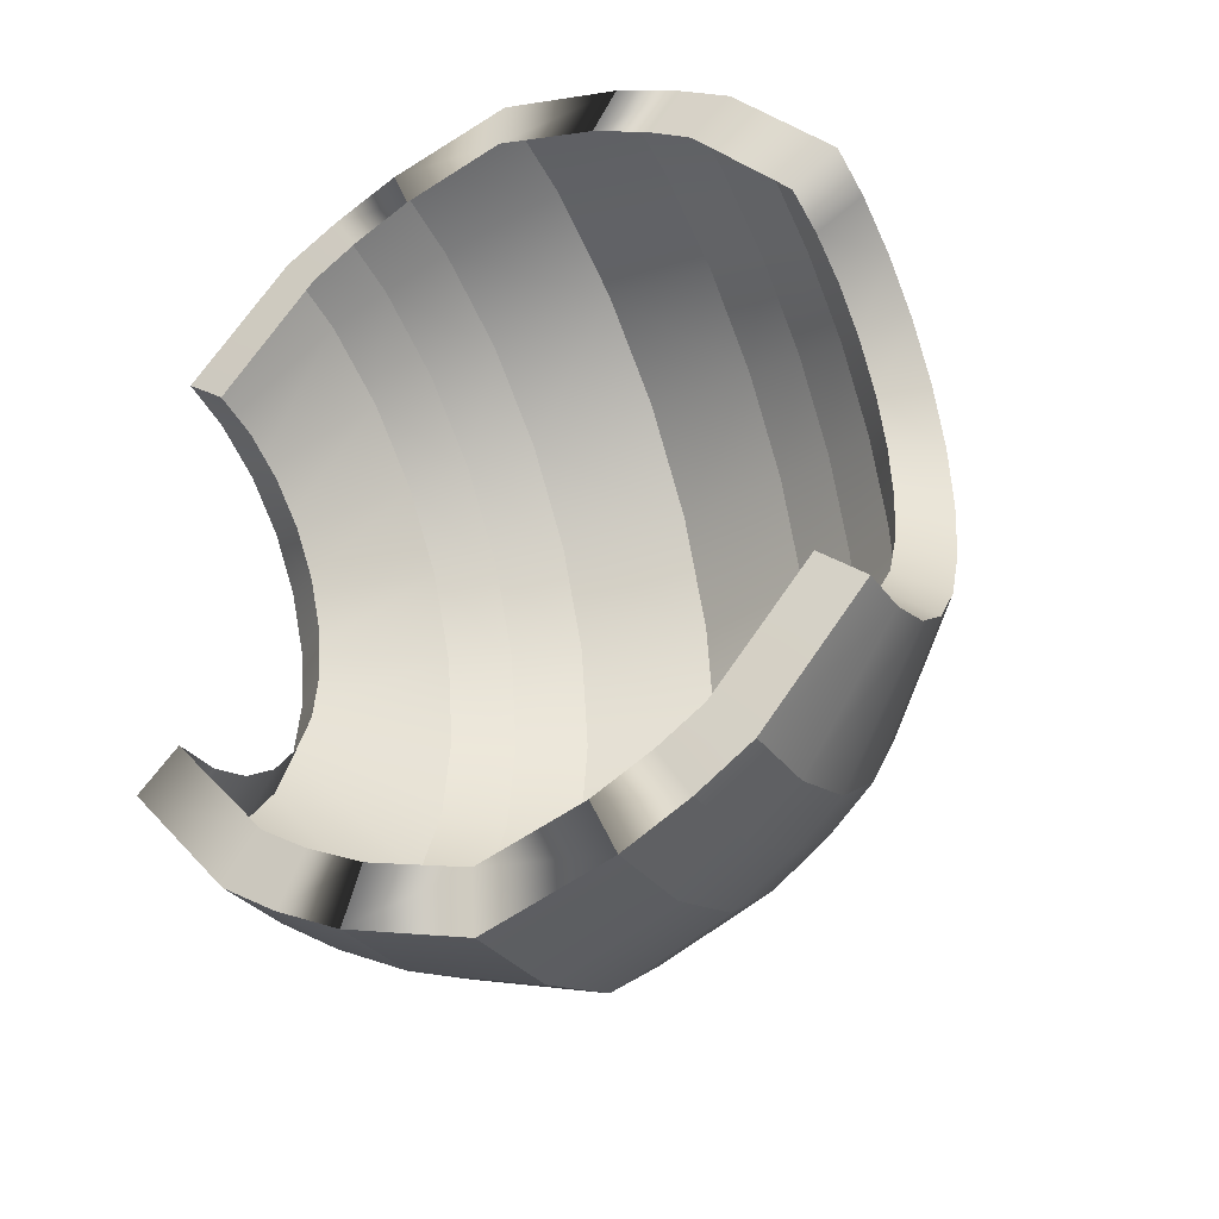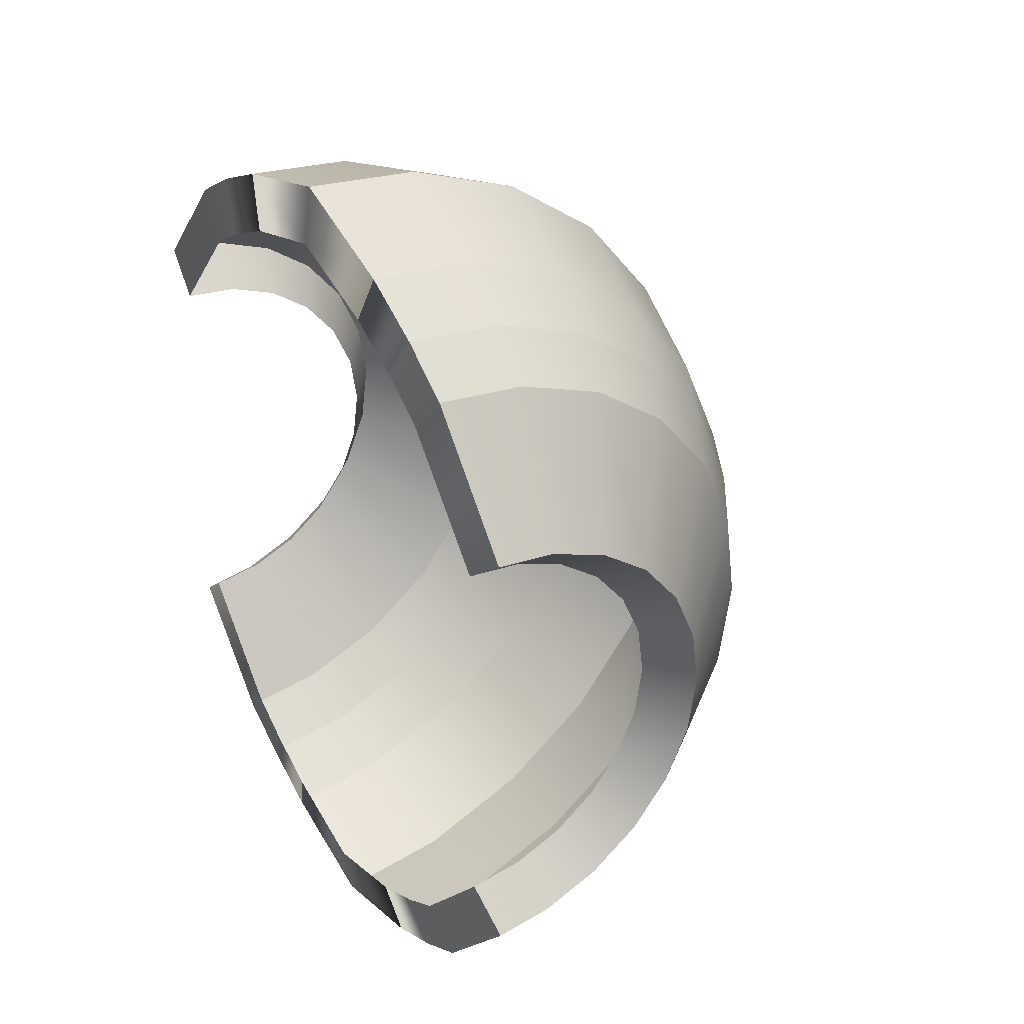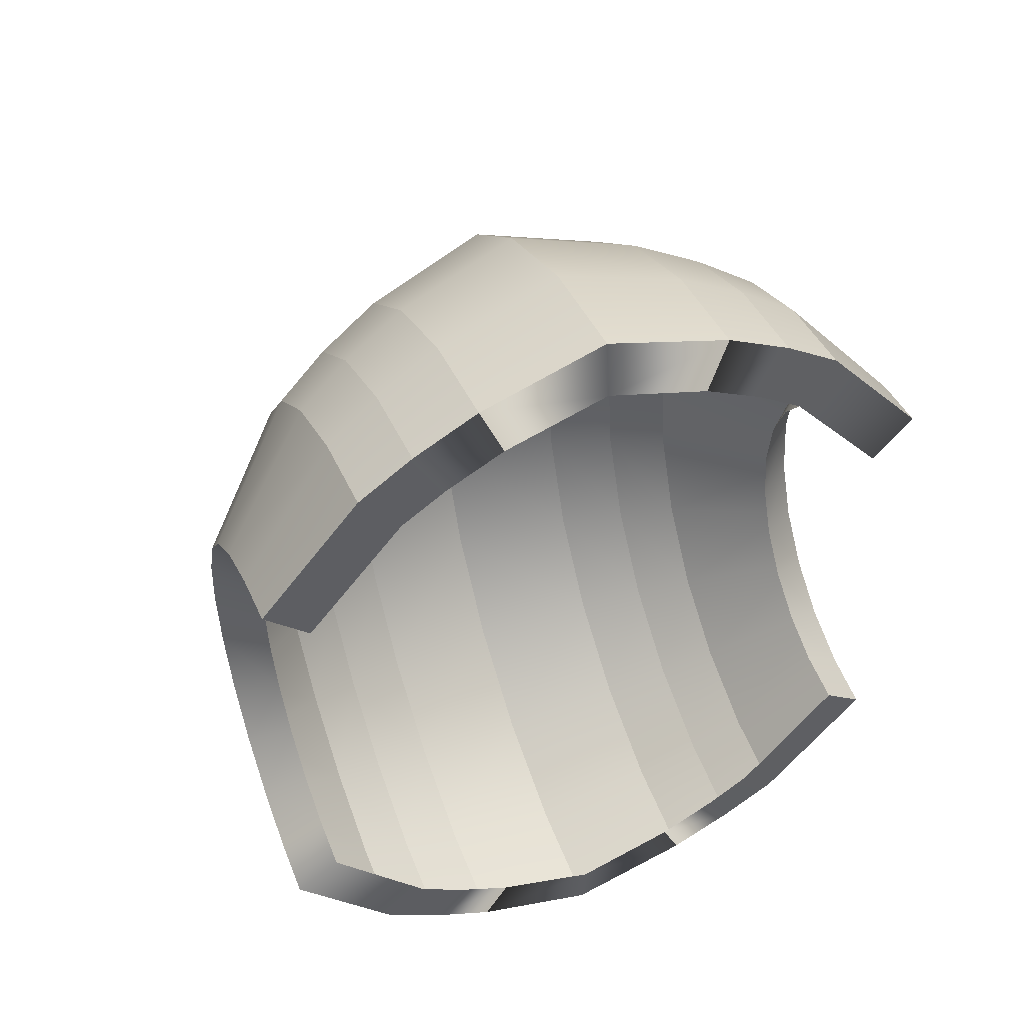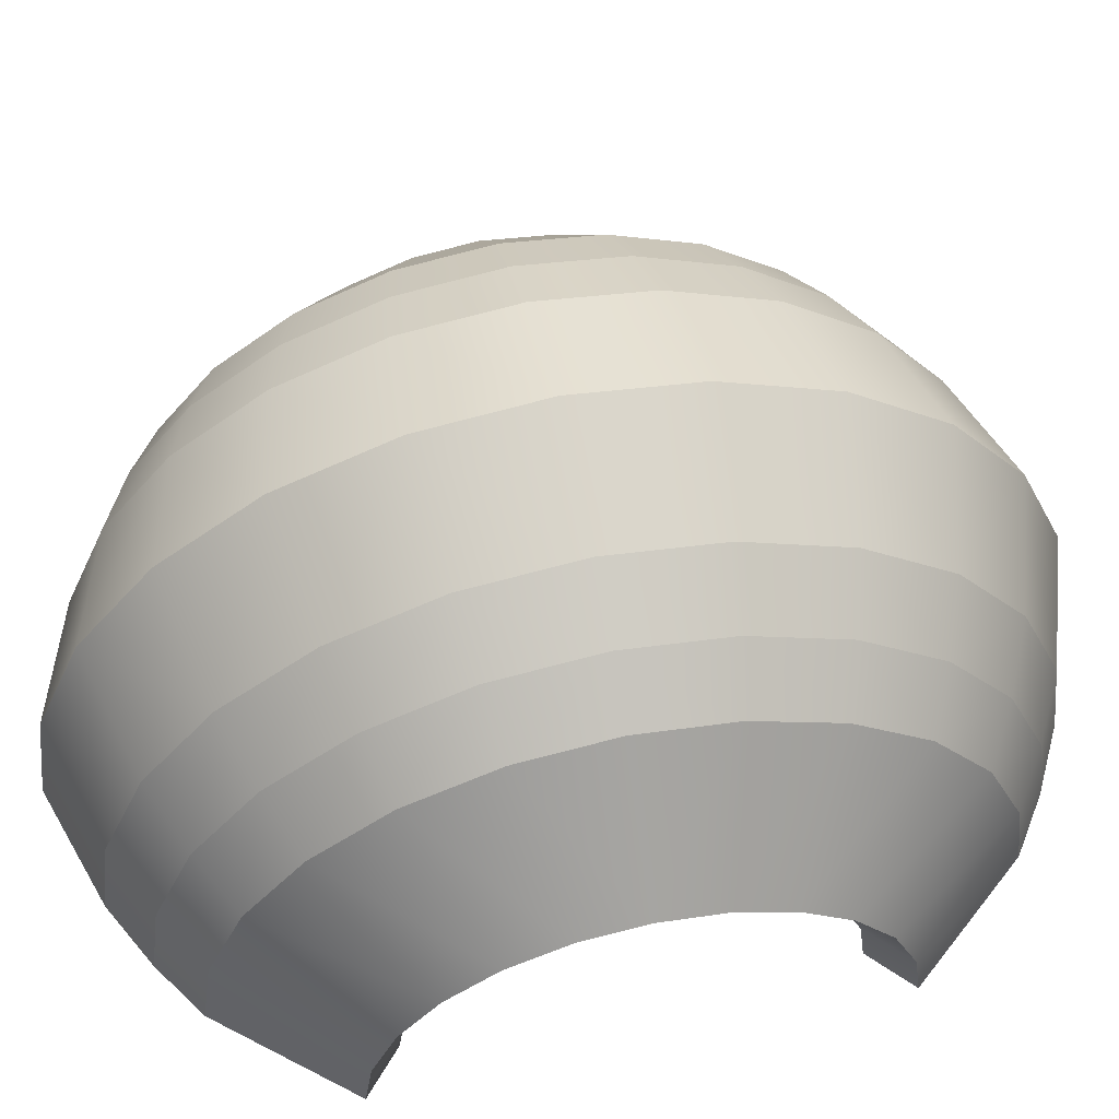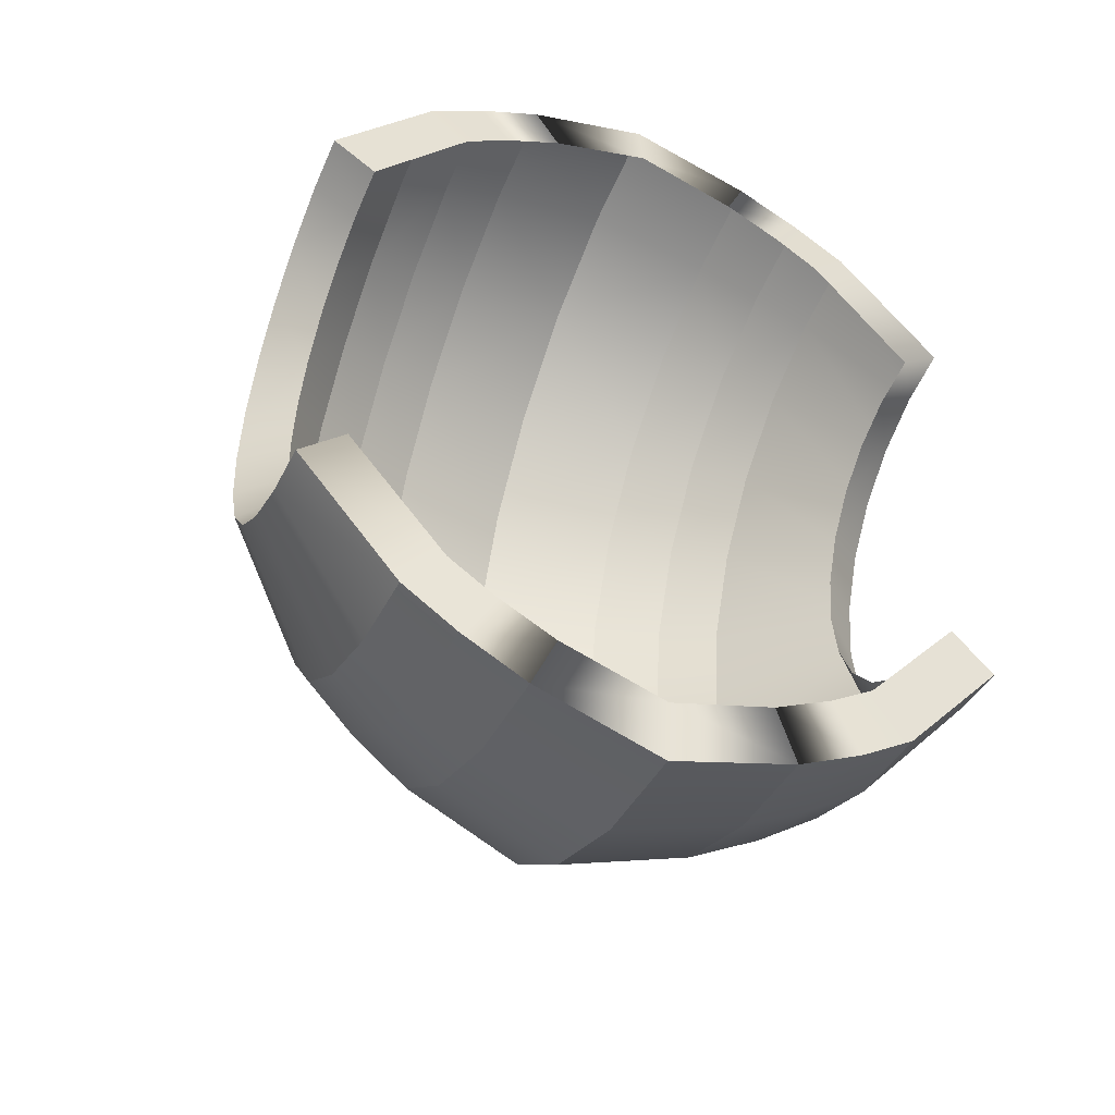
<metadata>
{"format":"obj","ext":"obj","renderer":"f3d","projection":"perspective","resolution":1024,"background":"white","views":[{"elev":-37.0,"azim":27.1,"up":"+Z"},{"elev":36.0,"azim":57.9,"up":"+Z"},{"elev":48.8,"azim":-22.0,"up":"+Z"},{"elev":57.5,"azim":77.9,"up":"+Y"},{"elev":-47.0,"azim":-23.6,"up":"+Z"}]}
</metadata>
<code>
o Group12/mesh14/mesh14-geometry#mesh14-geometry
v -0.04208 -0.7108 0.5955
v -0.02799 -0.7145 0.576
v -0.04208 -0.7188 0.5921
v -0.02799 -0.7025 0.581
v -0.02794 -0.7266 0.5744
v -0.03603 -0.7201 0.5971
v -0.04208 -0.7039 0.6007
v -0.02046 -0.7132 0.5712
v -0.04203 -0.7267 0.591
v -0.03603 -0.7134 0.5999
v -0.02799 -0.6922 0.5889
v -0.03603 -0.7076 0.6043
v -0.02046 -0.7 0.5767
v -0.02266 -0.7274 0.5803
v -0.02041 -0.7265 0.5694
v -0.03603 -0.7274 0.5961
v -0.04208 -0.6987 0.6076
v -0.02046 -0.6886 0.5854
v -0.03603 -0.7031 0.6102
v -0.01153 -0.6976 0.5726
v -0.01642 -0.7274 0.5761
v -0.01153 -0.712 0.5667
v -0.02799 -0.6842 0.5993
v -0.02046 -0.6799 0.5967
v -0.01148 -0.7265 0.5647
v -0.008447 -0.7274 0.572
v -0.04208 -0.6954 0.6156
v -0.01153 -0.6758 0.5944
v -0.01153 -0.6853 0.5821
v 0.005722 -0.6948 0.5678
v 0.005722 -0.7106 0.5613
v -0.02799 -0.6793 0.6113
v -0.02046 -0.6744 0.61
v -0.03603 -0.7003 0.6169
v -0.01153 -0.6699 0.6088
v 0.005722 -0.6814 0.5781
v 0.005722 -0.7263 0.5592
v 0.005722 -0.7274 0.5674
v -0.04208 -0.6942 0.6242
v 0.005722 -0.671 0.5916
v 0.005722 -0.6645 0.6073
v 0.02297 -0.712 0.5667
v 0.02297 -0.6853 0.5821
v -0.02799 -0.6776 0.6242
v -0.02046 -0.6725 0.6242
v -0.01153 -0.6679 0.6242
v -0.03603 -0.6993 0.6242
v 0.005722 -0.6623 0.6242
v 0.02297 -0.6976 0.5726
v 0.02292 -0.7265 0.5647
v -0.02799 -0.6793 0.6371
v -0.04208 -0.6954 0.6328
v 0.02297 -0.6758 0.5944
v 0.02297 -0.6699 0.6088
v 0.03191 -0.7132 0.5712
v 0.03191 -0.6886 0.5854
v 0.03186 -0.7265 0.5694
v 0.01989 -0.7274 0.572
v -0.01153 -0.6699 0.6396
v -0.03603 -0.7003 0.6315
v 0.02297 -0.6679 0.6242
v 0.03191 -0.7 0.5767
v -0.02799 -0.6842 0.6491
v -0.02046 -0.6744 0.6384
v 0.005722 -0.6645 0.641
v -0.03603 -0.7031 0.6382
v 0.03191 -0.6799 0.5967
v 0.03191 -0.6744 0.61
v 0.03943 -0.7025 0.581
v 0.03938 -0.7266 0.5744
v 0.03943 -0.6922 0.5889
v 0.02786 -0.7274 0.5761
v -0.04208 -0.6987 0.6408
v -0.02046 -0.6799 0.6516
v -0.01153 -0.6758 0.654
v 0.02297 -0.6699 0.6396
v 0.03191 -0.6725 0.6242
v 0.03943 -0.7145 0.576
v -0.02799 -0.6922 0.6594
v 0.005722 -0.671 0.6567
v -0.04208 -0.7039 0.6477
v 0.03943 -0.6842 0.5993
v 0.02297 -0.6758 0.654
v 0.03943 -0.6793 0.6113
v 0.05352 -0.7108 0.5955
v 0.05352 -0.7039 0.6007
v 0.05352 -0.7188 0.5921
v 0.03411 -0.7274 0.5803
v -0.02046 -0.6886 0.663
v -0.01153 -0.6853 0.6663
v -0.03603 -0.7076 0.644
v 0.03191 -0.6799 0.6516
v 0.03191 -0.6744 0.6384
v 0.03943 -0.6776 0.6242
v 0.05352 -0.6987 0.6076
v 0.05348 -0.7267 0.591
v -0.02799 -0.7025 0.6674
v 0.005722 -0.6814 0.6702
v 0.02297 -0.6853 0.6663
v -0.04208 -0.7108 0.6529
v 0.05352 -0.6954 0.6156
v 0.03191 -0.6886 0.663
v 0.03943 -0.6793 0.6371
v 0.05352 -0.6942 0.6242
v 0.04748 -0.7134 0.5999
v 0.04748 -0.7076 0.6043
v 0.04748 -0.7031 0.6102
v 0.04748 -0.7201 0.5971
v 0.04748 -0.7274 0.5961
v -0.01153 -0.6976 0.6758
v 0.005722 -0.6948 0.6806
v -0.03603 -0.7134 0.6485
v 0.03943 -0.6842 0.6491
v 0.03943 -0.6922 0.6594
v -0.02799 -0.7145 0.6723
v -0.02046 -0.7 0.6717
v 0.03191 -0.7 0.6717
v -0.03603 -0.7201 0.6513
v 0.04748 -0.7003 0.6169
v 0.03943 -0.7025 0.6674
v 0.05352 -0.6954 0.6328
v -0.04208 -0.7188 0.6562
v -0.02046 -0.7132 0.6772
v -0.01153 -0.712 0.6817
v 0.02297 -0.6976 0.6758
v 0.04748 -0.6993 0.6242
v 0.05352 -0.6987 0.6408
v 0.05352 -0.7039 0.6477
v 0.04748 -0.7003 0.6315
v -0.02794 -0.7266 0.674
v 0.005722 -0.7106 0.6871
v 0.02297 -0.712 0.6817
v 0.03943 -0.7145 0.6723
v -0.04203 -0.7267 0.6573
v 0.05352 -0.7108 0.6529
v 0.04748 -0.7031 0.6382
v -0.02041 -0.7265 0.679
v -0.01148 -0.7265 0.6836
v 0.03191 -0.7132 0.6772
v -0.03603 -0.7274 0.6523
v 0.04748 -0.7076 0.644
v -0.02266 -0.7274 0.6681
v -0.01642 -0.7274 0.6722
v 0.005722 -0.7263 0.6892
v 0.02292 -0.7265 0.6836
v 0.03186 -0.7265 0.679
v 0.03938 -0.7266 0.674
v 0.05352 -0.7188 0.6562
v 0.04748 -0.7134 0.6485
v -0.008447 -0.7274 0.6764
v 0.005722 -0.7274 0.681
v 0.04748 -0.7201 0.6513
v 0.01989 -0.7274 0.6764
v 0.02786 -0.7274 0.6722
v 0.05348 -0.7267 0.6573
v 0.04748 -0.7274 0.6523
v 0.03411 -0.7274 0.6681
f 1 2 3
f 2 1 4
f 3 2 1
f 4 1 2
f 5 3 2
f 2 3 5
f 6 1 3
f 3 1 6
f 7 4 1
f 1 4 7
f 4 8 2
f 2 8 4
f 3 5 9
f 9 5 3
f 8 5 2
f 2 5 8
f 1 6 10
f 10 6 1
f 9 6 3
f 3 6 9
f 4 7 11
f 11 7 4
f 1 12 7
f 7 12 1
f 8 4 13
f 13 4 8
f 14 9 5
f 5 9 14
f 5 8 15
f 15 8 5
f 12 1 10
f 10 1 12
f 6 9 16
f 16 9 6
f 17 11 7
f 7 11 17
f 18 4 11
f 11 4 18
f 19 7 12
f 12 7 19
f 4 18 13
f 13 18 4
f 20 8 13
f 13 8 20
f 9 14 16
f 16 14 9
f 5 21 14
f 14 21 5
f 22 15 8
f 8 15 22
f 21 5 15
f 15 5 21
f 11 17 23
f 23 17 11
f 7 19 17
f 17 19 7
f 11 24 18
f 18 24 11
f 18 20 13
f 13 20 18
f 8 20 22
f 22 20 8
f 15 22 25
f 25 22 15
f 15 26 21
f 21 26 15
f 27 23 17
f 17 23 27
f 24 11 23
f 23 11 24
f 19 27 17
f 17 27 19
f 28 18 24
f 24 18 28
f 20 18 29
f 29 18 20
f 30 22 20
f 20 22 30
f 31 25 22
f 22 25 31
f 26 15 25
f 25 15 26
f 23 27 32
f 32 27 23
f 23 33 24
f 24 33 23
f 27 19 34
f 34 19 27
f 18 28 29
f 29 28 18
f 24 35 28
f 28 35 24
f 36 20 29
f 29 20 36
f 22 30 31
f 31 30 22
f 20 36 30
f 30 36 20
f 25 31 37
f 37 31 25
f 38 25 26
f 26 25 38
f 39 32 27
f 27 32 39
f 33 23 32
f 32 23 33
f 35 24 33
f 33 24 35
f 34 39 27
f 27 39 34
f 40 29 28
f 28 29 40
f 41 28 35
f 35 28 41
f 29 40 36
f 36 40 29
f 30 42 31
f 31 42 30
f 43 30 36
f 36 30 43
f 42 37 31
f 31 37 42
f 25 38 37
f 37 38 25
f 32 39 44
f 44 39 32
f 32 45 33
f 33 45 32
f 33 46 35
f 35 46 33
f 39 34 47
f 47 34 39
f 28 41 40
f 40 41 28
f 35 48 41
f 41 48 35
f 40 43 36
f 36 43 40
f 42 30 49
f 49 30 42
f 30 43 49
f 49 43 30
f 37 42 50
f 50 42 37
f 38 50 37
f 37 50 38
f 39 51 44
f 44 51 39
f 45 32 44
f 44 32 45
f 46 33 45
f 45 33 46
f 48 35 46
f 46 35 48
f 47 52 39
f 39 52 47
f 41 53 40
f 40 53 41
f 48 54 41
f 41 54 48
f 43 40 53
f 53 40 43
f 49 55 42
f 42 55 49
f 56 49 43
f 43 49 56
f 42 57 50
f 50 57 42
f 50 38 58
f 58 38 50
f 51 39 52
f 52 39 51
f 51 45 44
f 44 45 51
f 45 59 46
f 46 59 45
f 59 48 46
f 46 48 59
f 52 47 60
f 60 47 52
f 53 41 54
f 54 41 53
f 54 48 61
f 61 48 54
f 53 56 43
f 43 56 53
f 55 49 62
f 62 49 55
f 57 42 55
f 55 42 57
f 49 56 62
f 62 56 49
f 57 58 50
f 50 58 57
f 52 63 51
f 51 63 52
f 45 51 64
f 64 51 45
f 59 45 64
f 64 45 59
f 48 59 65
f 65 59 48
f 66 52 60
f 60 52 66
f 54 67 53
f 53 67 54
f 65 61 48
f 48 61 65
f 61 68 54
f 54 68 61
f 56 53 67
f 67 53 56
f 69 55 62
f 62 55 69
f 55 70 57
f 57 70 55
f 71 62 56
f 56 62 71
f 58 57 72
f 72 57 58
f 63 52 73
f 73 52 63
f 63 64 51
f 51 64 63
f 74 59 64
f 64 59 74
f 75 65 59
f 59 65 75
f 52 66 73
f 73 66 52
f 67 54 68
f 68 54 67
f 61 65 76
f 76 65 61
f 68 61 77
f 77 61 68
f 67 71 56
f 56 71 67
f 55 69 78
f 78 69 55
f 62 71 69
f 69 71 62
f 70 55 78
f 78 55 70
f 70 72 57
f 57 72 70
f 73 79 63
f 63 79 73
f 64 63 74
f 74 63 64
f 59 74 75
f 75 74 59
f 65 75 80
f 80 75 65
f 66 81 73
f 73 81 66
f 68 82 67
f 67 82 68
f 65 83 76
f 76 83 65
f 76 77 61
f 61 77 76
f 77 84 68
f 68 84 77
f 71 67 82
f 82 67 71
f 85 78 69
f 69 78 85
f 86 69 71
f 71 69 86
f 87 70 78
f 78 70 87
f 72 70 88
f 88 70 72
f 79 73 81
f 81 73 79
f 79 74 63
f 63 74 79
f 89 75 74
f 74 75 89
f 90 80 75
f 75 80 90
f 83 65 80
f 80 65 83
f 81 66 91
f 91 66 81
f 82 68 84
f 84 68 82
f 92 76 83
f 83 76 92
f 77 76 93
f 93 76 77
f 84 77 94
f 94 77 84
f 95 71 82
f 82 71 95
f 78 85 87
f 87 85 78
f 69 86 85
f 85 86 69
f 71 95 86
f 86 95 71
f 70 87 96
f 96 87 70
f 96 88 70
f 70 88 96
f 81 97 79
f 79 97 81
f 74 79 89
f 89 79 74
f 75 89 90
f 90 89 75
f 80 90 98
f 98 90 80
f 80 99 83
f 83 99 80
f 91 100 81
f 81 100 91
f 101 82 84
f 84 82 101
f 76 92 93
f 93 92 76
f 83 102 92
f 92 102 83
f 103 77 93
f 93 77 103
f 77 103 94
f 94 103 77
f 104 84 94
f 94 84 104
f 82 101 95
f 95 101 82
f 105 87 85
f 85 87 105
f 106 85 86
f 86 85 106
f 107 86 95
f 95 86 107
f 108 96 87
f 87 96 108
f 88 96 109
f 109 96 88
f 97 81 100
f 100 81 97
f 97 89 79
f 79 89 97
f 89 110 90
f 90 110 89
f 90 111 98
f 98 111 90
f 99 80 98
f 98 80 99
f 102 83 99
f 99 83 102
f 100 91 112
f 112 91 100
f 84 104 101
f 101 104 84
f 113 93 92
f 92 93 113
f 114 92 102
f 102 92 114
f 93 113 103
f 103 113 93
f 103 104 94
f 94 104 103
f 101 107 95
f 95 107 101
f 87 105 108
f 108 105 87
f 85 106 105
f 105 106 85
f 86 107 106
f 106 107 86
f 96 108 109
f 109 108 96
f 100 115 97
f 97 115 100
f 89 97 116
f 116 97 89
f 110 89 116
f 116 89 110
f 111 90 110
f 110 90 111
f 111 99 98
f 98 99 111
f 99 117 102
f 102 117 99
f 118 100 112
f 112 100 118
f 104 119 101
f 101 119 104
f 92 114 113
f 113 114 92
f 102 120 114
f 114 120 102
f 113 121 103
f 103 121 113
f 104 103 121
f 121 103 104
f 107 101 119
f 119 101 107
f 115 100 122
f 122 100 115
f 123 97 115
f 115 97 123
f 97 123 116
f 116 123 97
f 123 110 116
f 116 110 123
f 124 111 110
f 110 111 124
f 99 111 125
f 125 111 99
f 117 99 125
f 125 99 117
f 120 102 117
f 117 102 120
f 100 118 122
f 122 118 100
f 119 104 126
f 126 104 119
f 114 127 113
f 113 127 114
f 120 128 114
f 114 128 120
f 121 113 127
f 127 113 121
f 129 104 121
f 121 104 129
f 122 130 115
f 115 130 122
f 130 123 115
f 115 123 130
f 110 123 124
f 124 123 110
f 111 124 131
f 131 124 111
f 111 132 125
f 125 132 111
f 132 117 125
f 125 117 132
f 117 133 120
f 120 133 117
f 118 134 122
f 122 134 118
f 104 129 126
f 126 129 104
f 127 114 128
f 128 114 127
f 128 120 135
f 135 120 128
f 136 121 127
f 127 121 136
f 121 136 129
f 129 136 121
f 130 122 134
f 134 122 130
f 123 130 137
f 137 130 123
f 137 124 123
f 123 124 137
f 138 131 124
f 124 131 138
f 132 111 131
f 131 111 132
f 117 132 139
f 139 132 117
f 133 117 139
f 139 117 133
f 133 135 120
f 120 135 133
f 134 118 140
f 140 118 134
f 128 136 127
f 127 136 128
f 135 141 128
f 128 141 135
f 134 142 130
f 130 142 134
f 130 143 137
f 137 143 130
f 124 137 138
f 138 137 124
f 131 138 144
f 144 138 131
f 131 145 132
f 132 145 131
f 132 146 139
f 139 146 132
f 139 147 133
f 133 147 139
f 135 133 148
f 148 133 135
f 142 134 140
f 140 134 142
f 136 128 141
f 141 128 136
f 141 135 149
f 149 135 141
f 143 130 142
f 142 130 143
f 150 137 143
f 143 137 150
f 137 150 138
f 138 150 137
f 151 138 144
f 144 138 151
f 145 131 144
f 144 131 145
f 146 132 145
f 145 132 146
f 147 139 146
f 146 139 147
f 147 148 133
f 133 148 147
f 152 135 148
f 148 135 152
f 135 152 149
f 149 152 135
f 138 151 150
f 150 151 138
f 145 151 144
f 144 151 145
f 153 146 145
f 145 146 153
f 154 147 146
f 146 147 154
f 148 147 155
f 155 147 148
f 148 156 152
f 152 156 148
f 151 145 153
f 153 145 151
f 146 153 154
f 154 153 146
f 147 154 157
f 157 154 147
f 157 155 147
f 147 155 157
f 156 148 155
f 155 148 156
f 155 157 156
f 156 157 155

</code>
